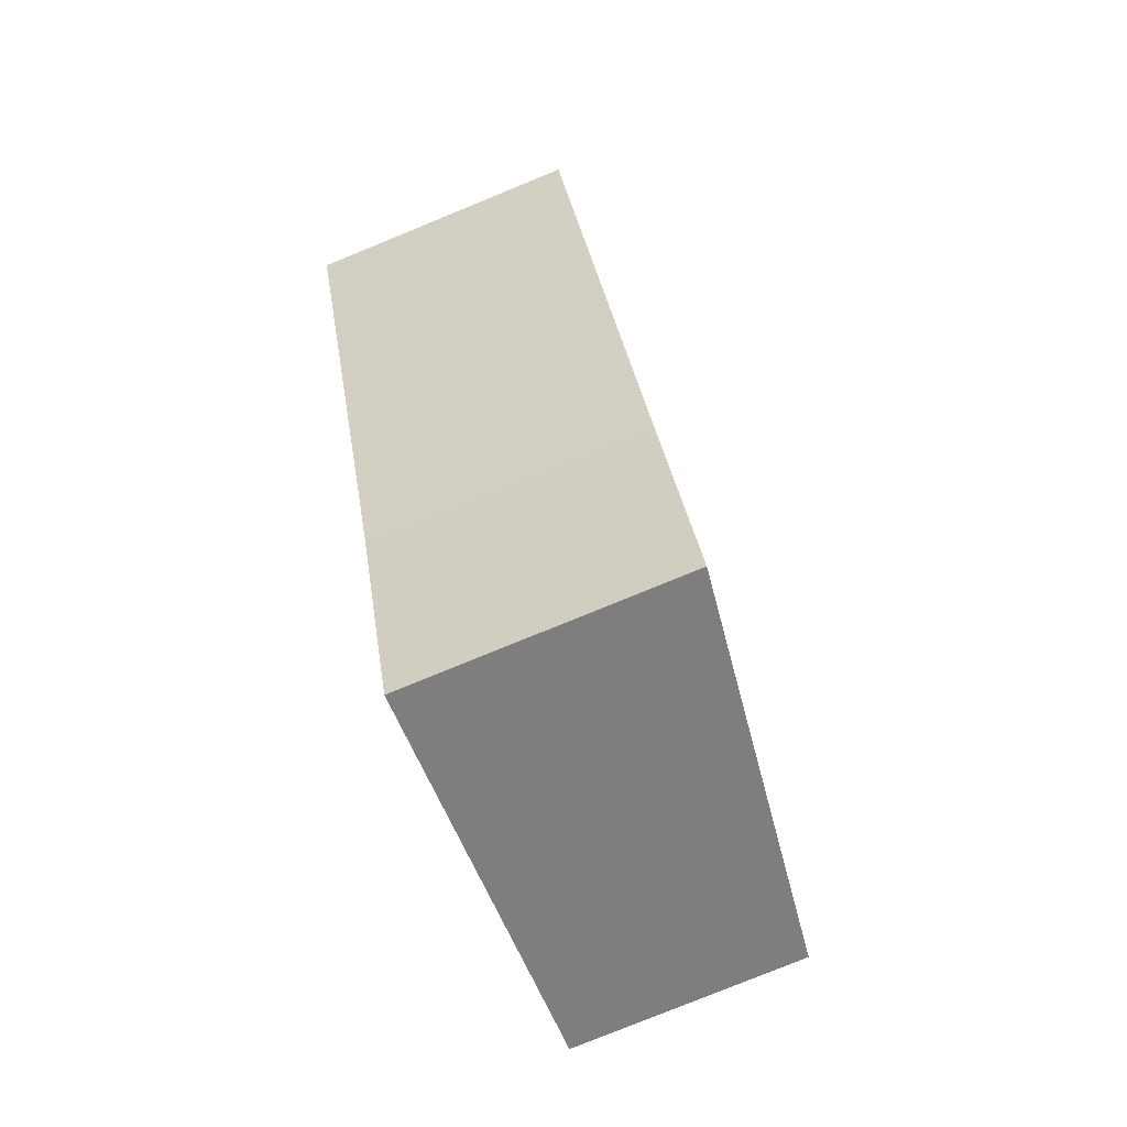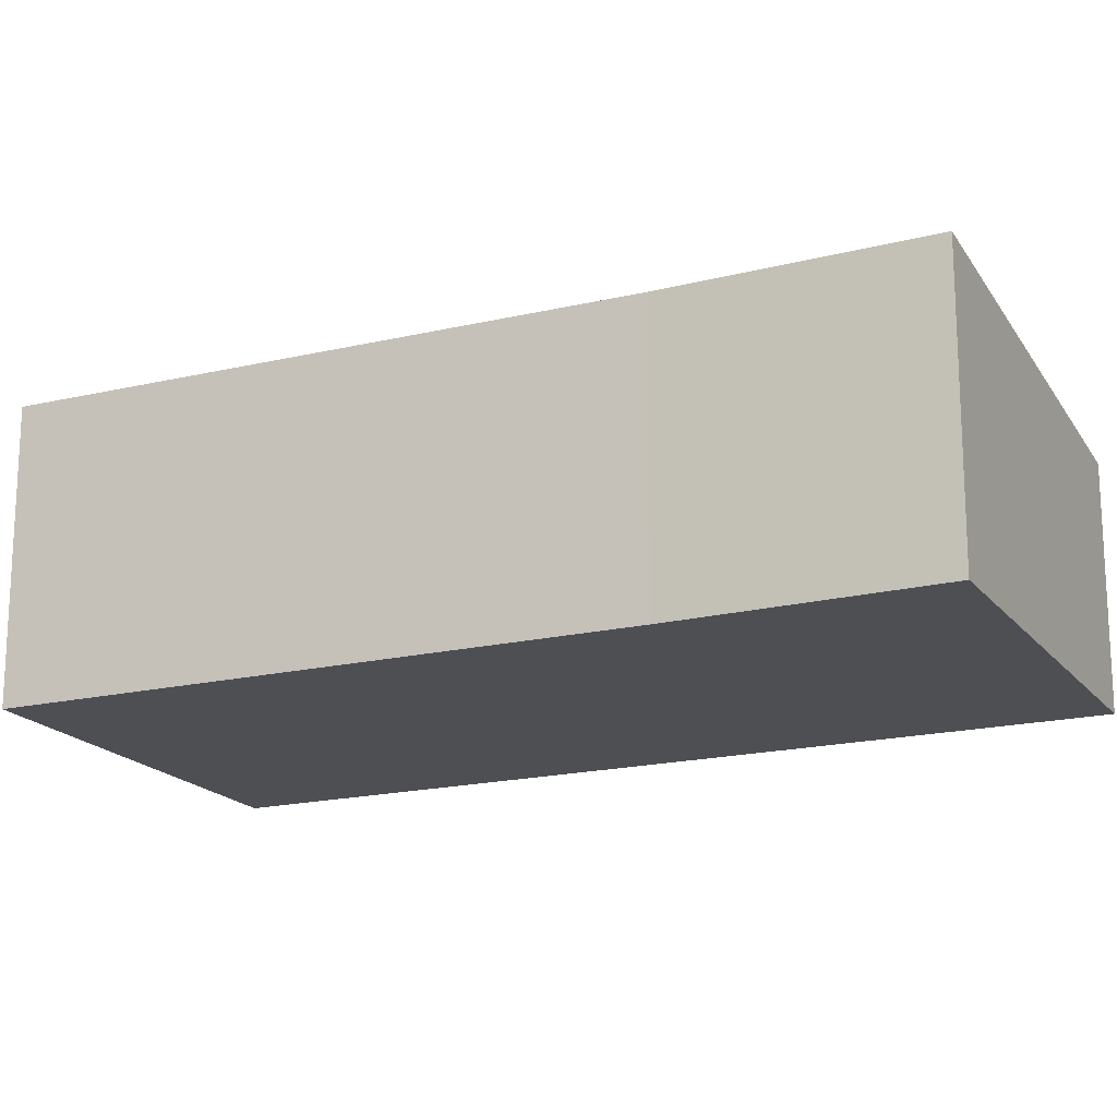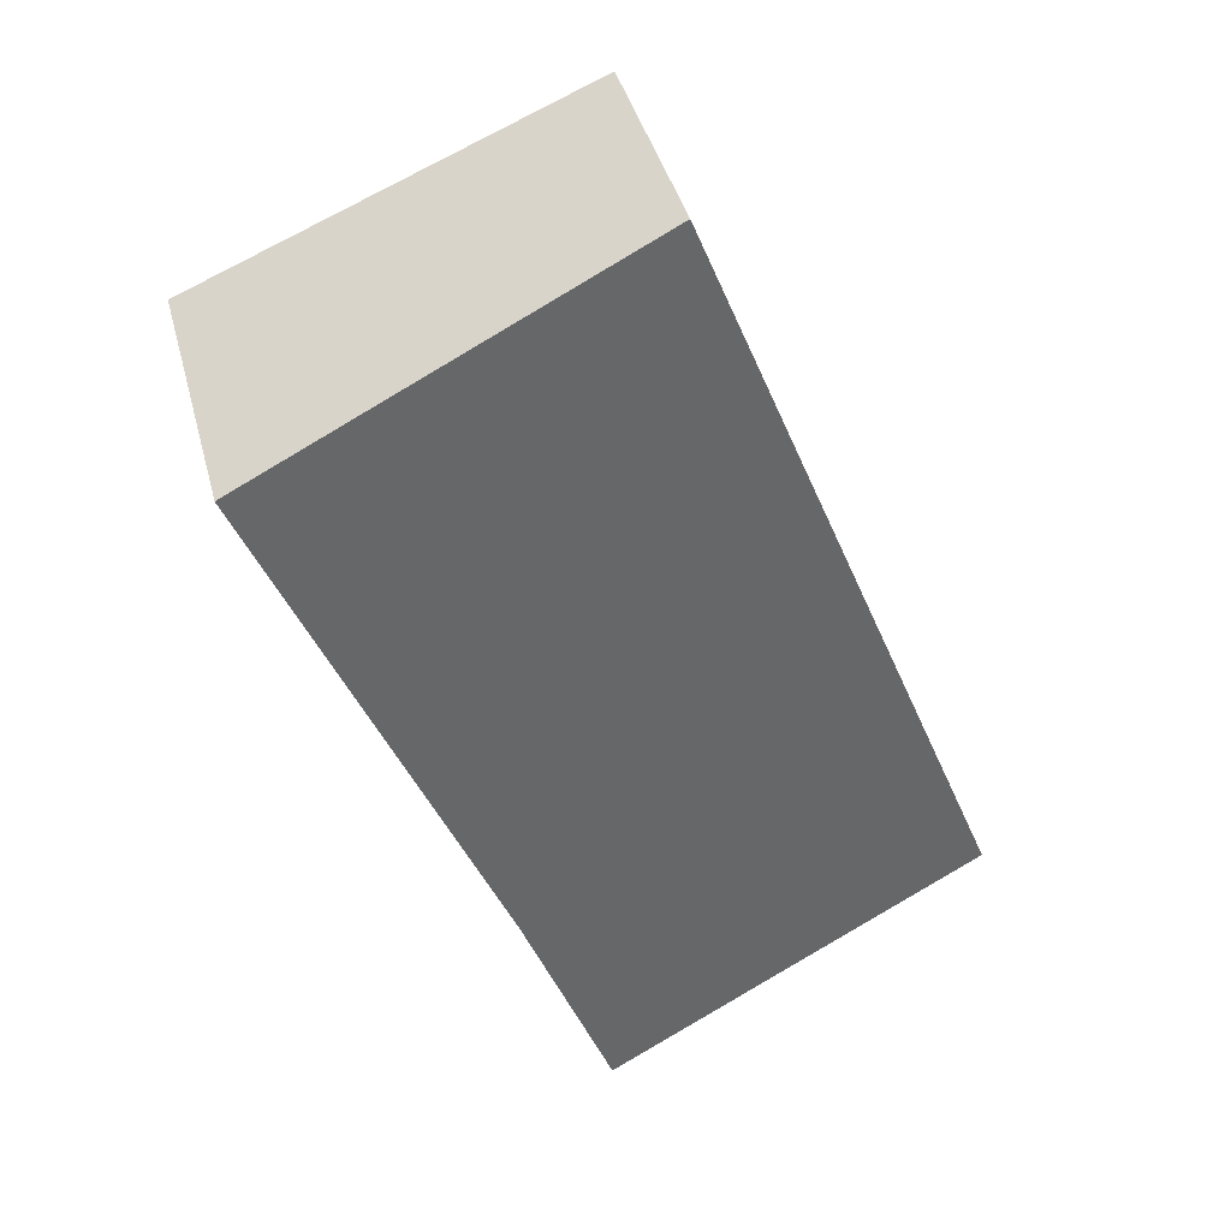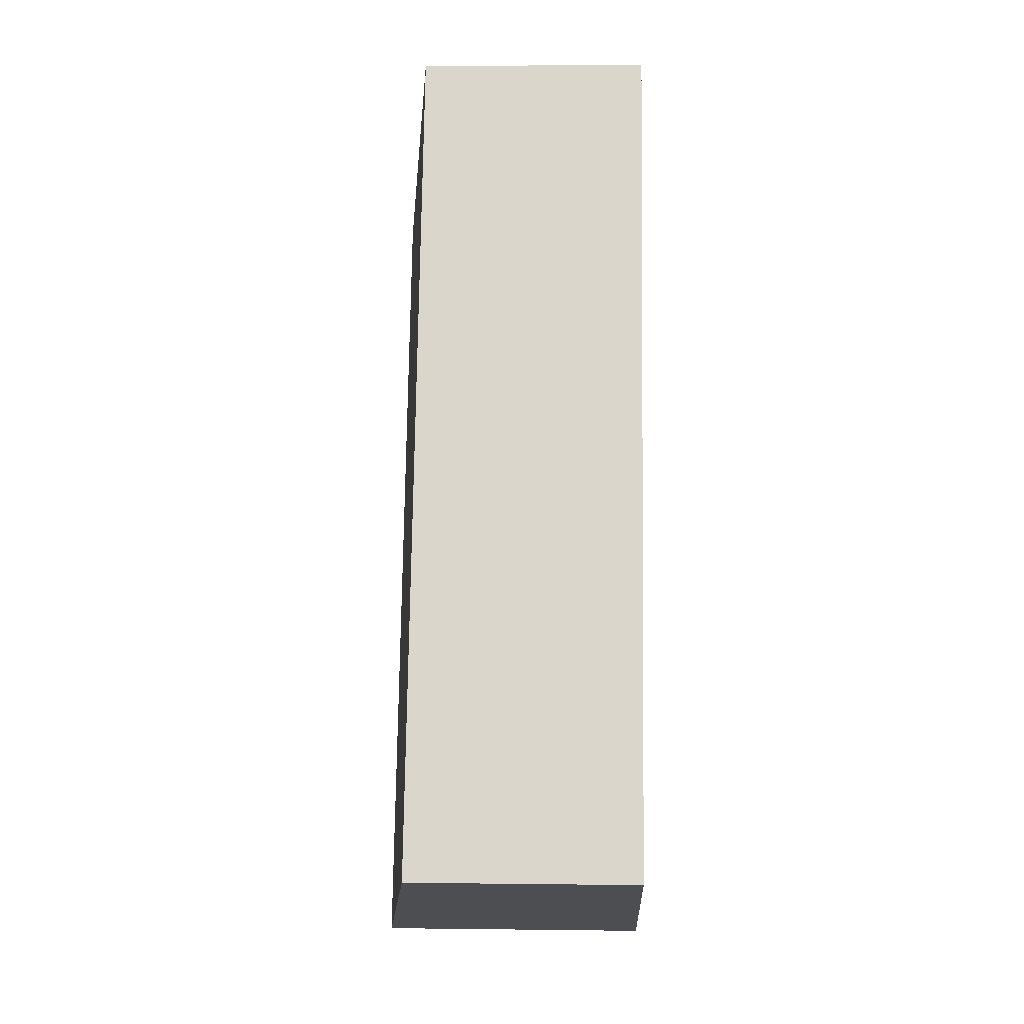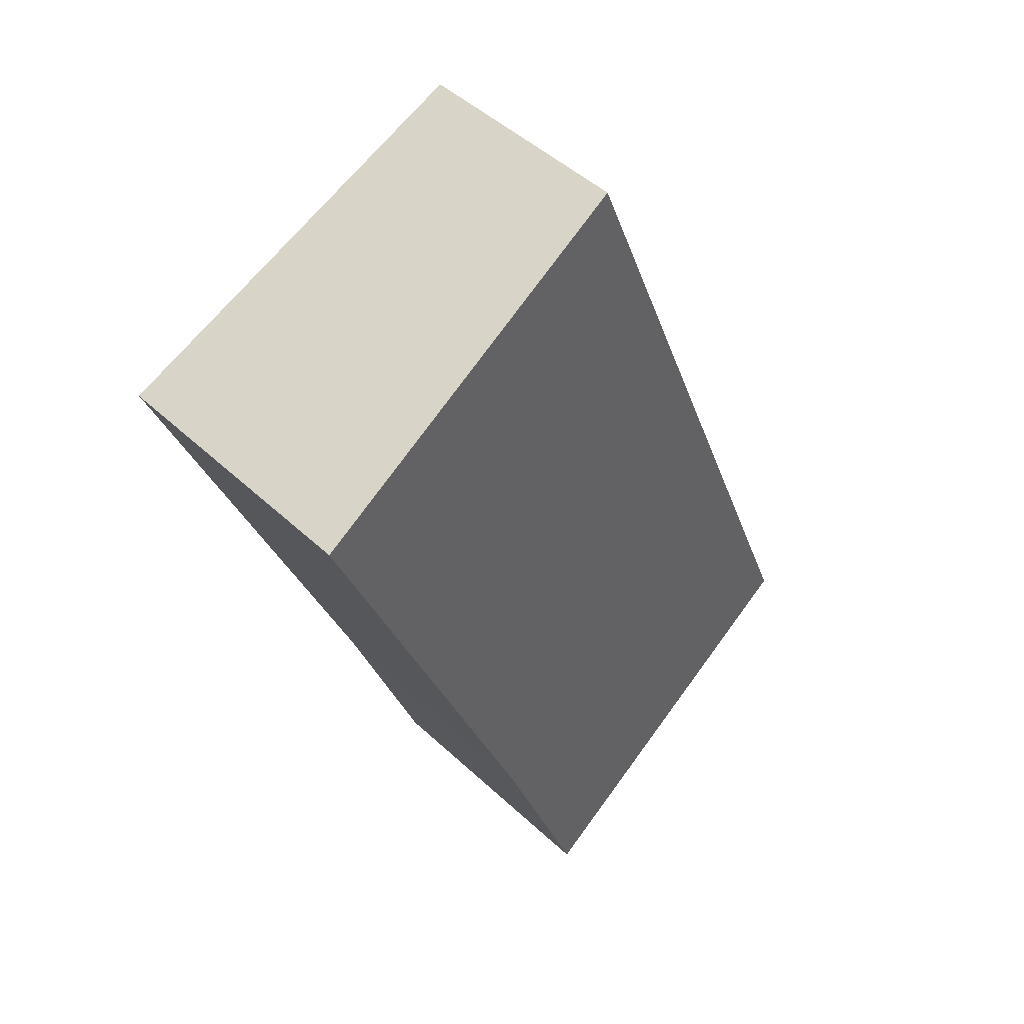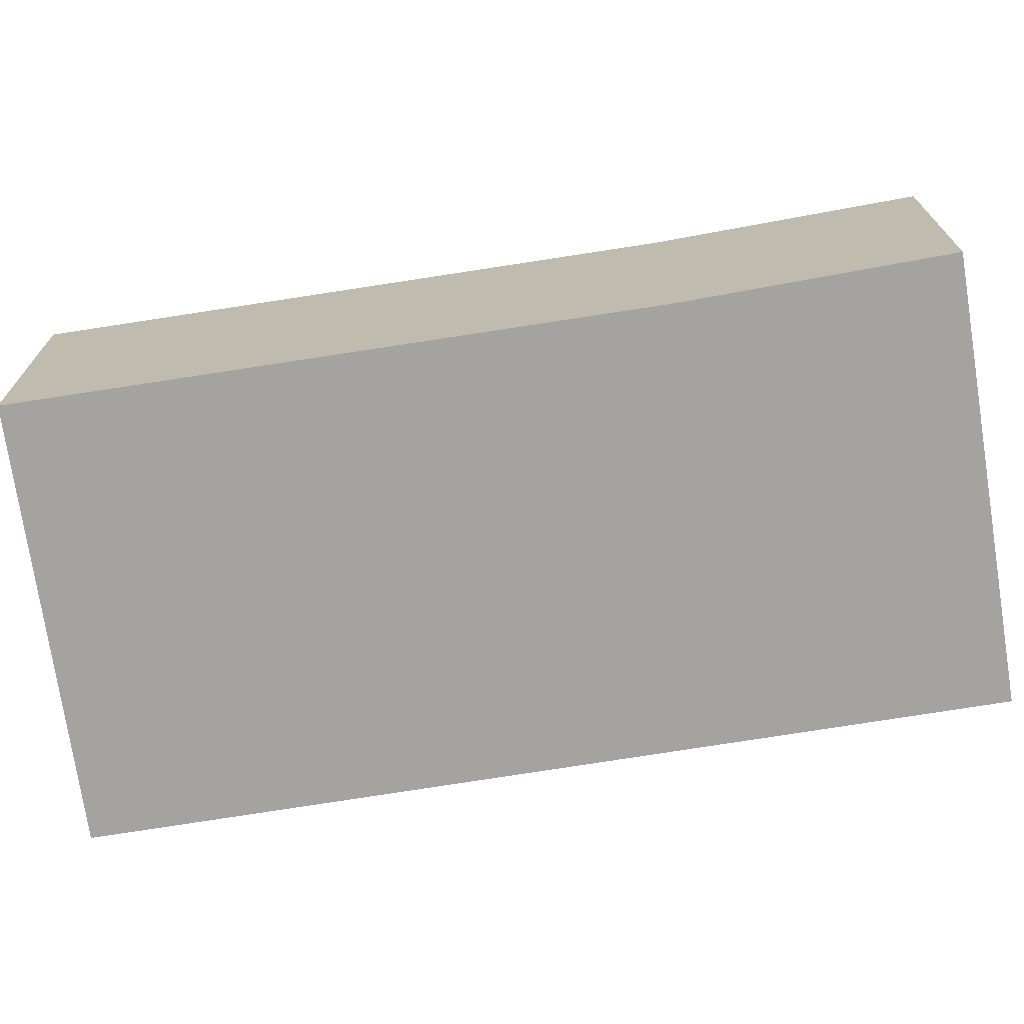
<metadata>
{"format":"obj","ext":"obj","renderer":"f3d","projection":"perspective","resolution":1024,"background":"white","views":[{"elev":-79.2,"azim":112.2,"up":"+Z"},{"elev":-18.0,"azim":136.9,"up":"+Y"},{"elev":41.9,"azim":165.3,"up":"+Z"},{"elev":4.9,"azim":-87.7,"up":"+Z"},{"elev":47.4,"azim":136.4,"up":"+Z"},{"elev":-72.8,"azim":120.8,"up":"+Y"}]}
</metadata>
<code>
v  4.973 3.577 12.52
v  6.147 4.332 -2.438
v  0 3.577 2.19e-16
v  7.534 4.322 1.285
v  11.06 4.328 10.01
v  11.06 -6.129e-16 10.01
v  7.534 -7.868e-17 1.285
v  6.147 1.493e-16 -2.438
v  0 0 0
v  4.973 -7.666e-16 12.52
g defaultobject
f 1 2 3
f 2 1 4
f 4 1 5
f 6 4 5
f 4 6 7
f 4 8 2
f 8 4 7
f 8 3 2
f 3 8 9
f 9 1 3
f 1 9 10
f 1 6 5
f 6 1 10
f 7 9 8
f 9 7 6
f 9 6 10

</code>
